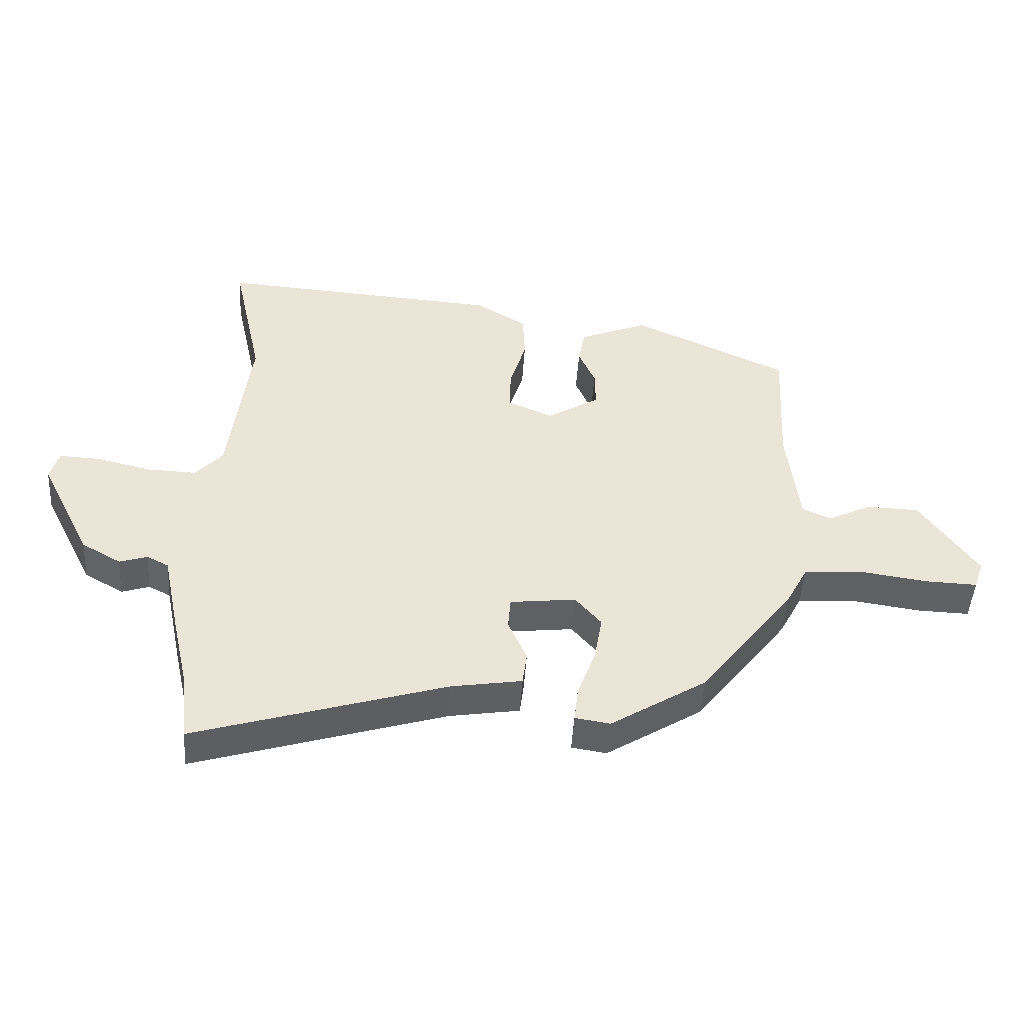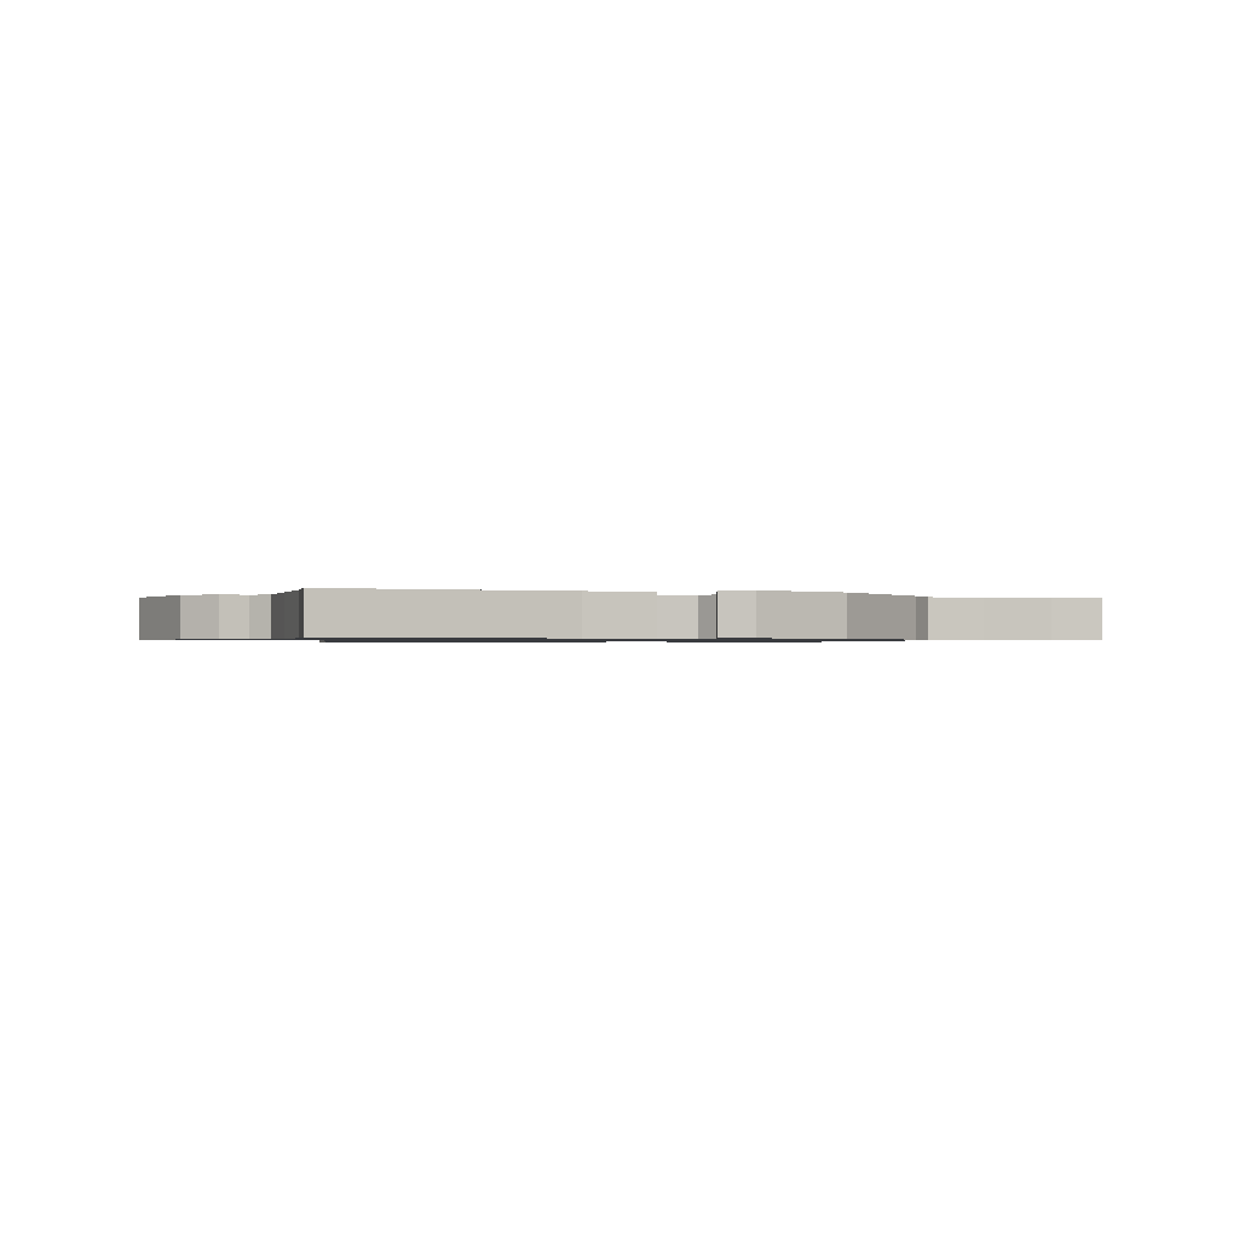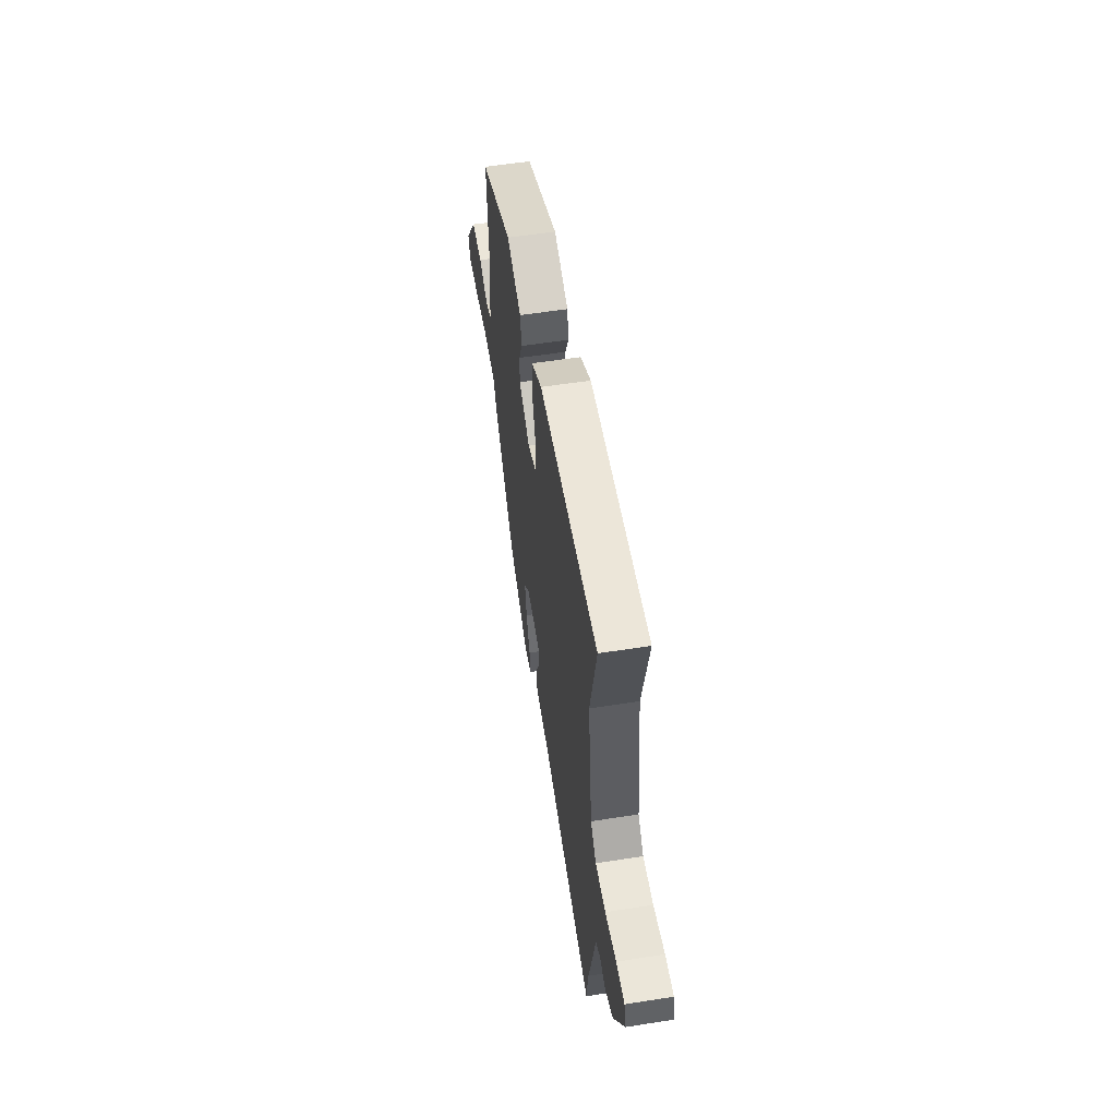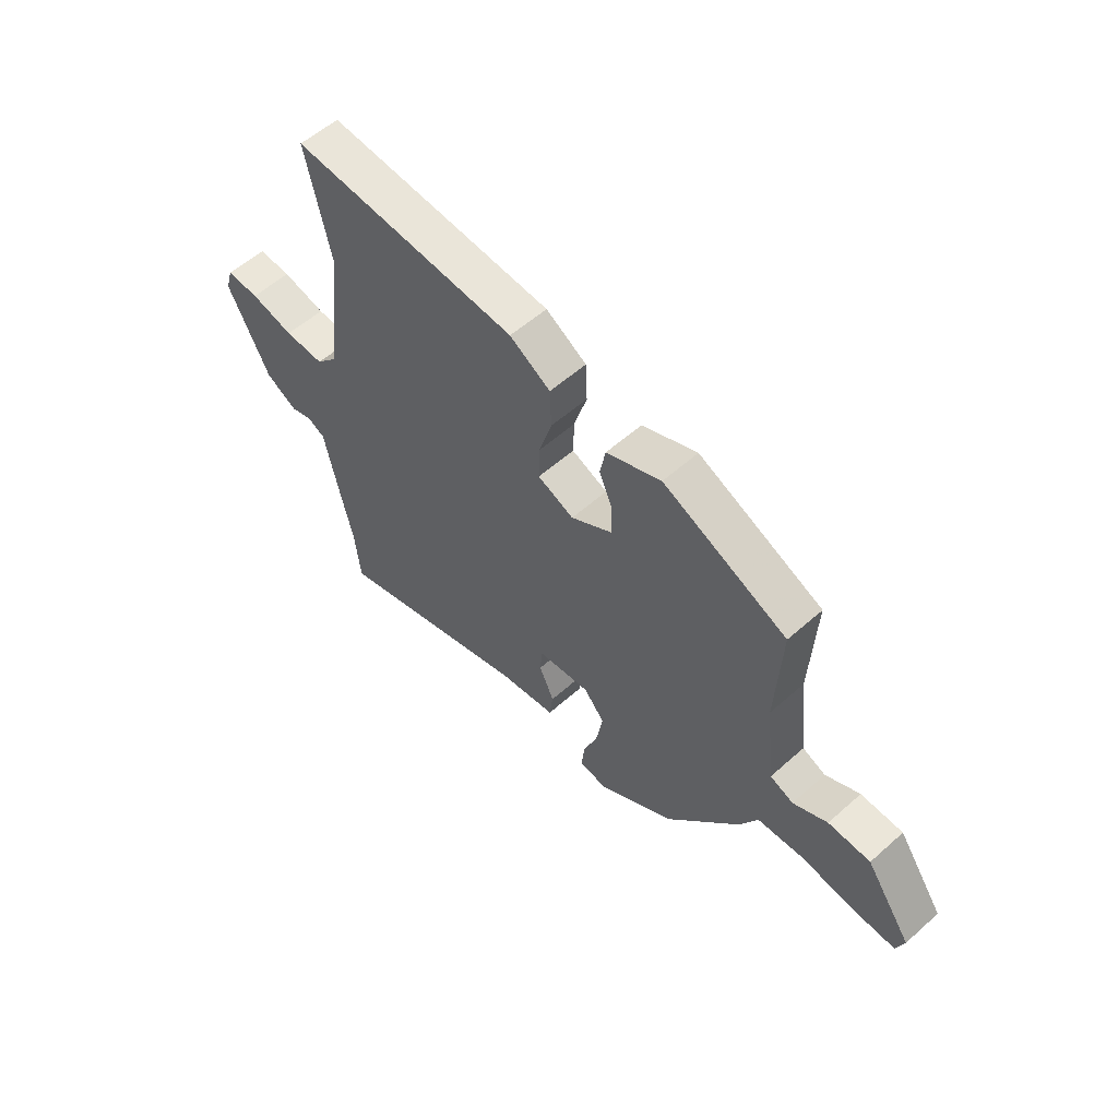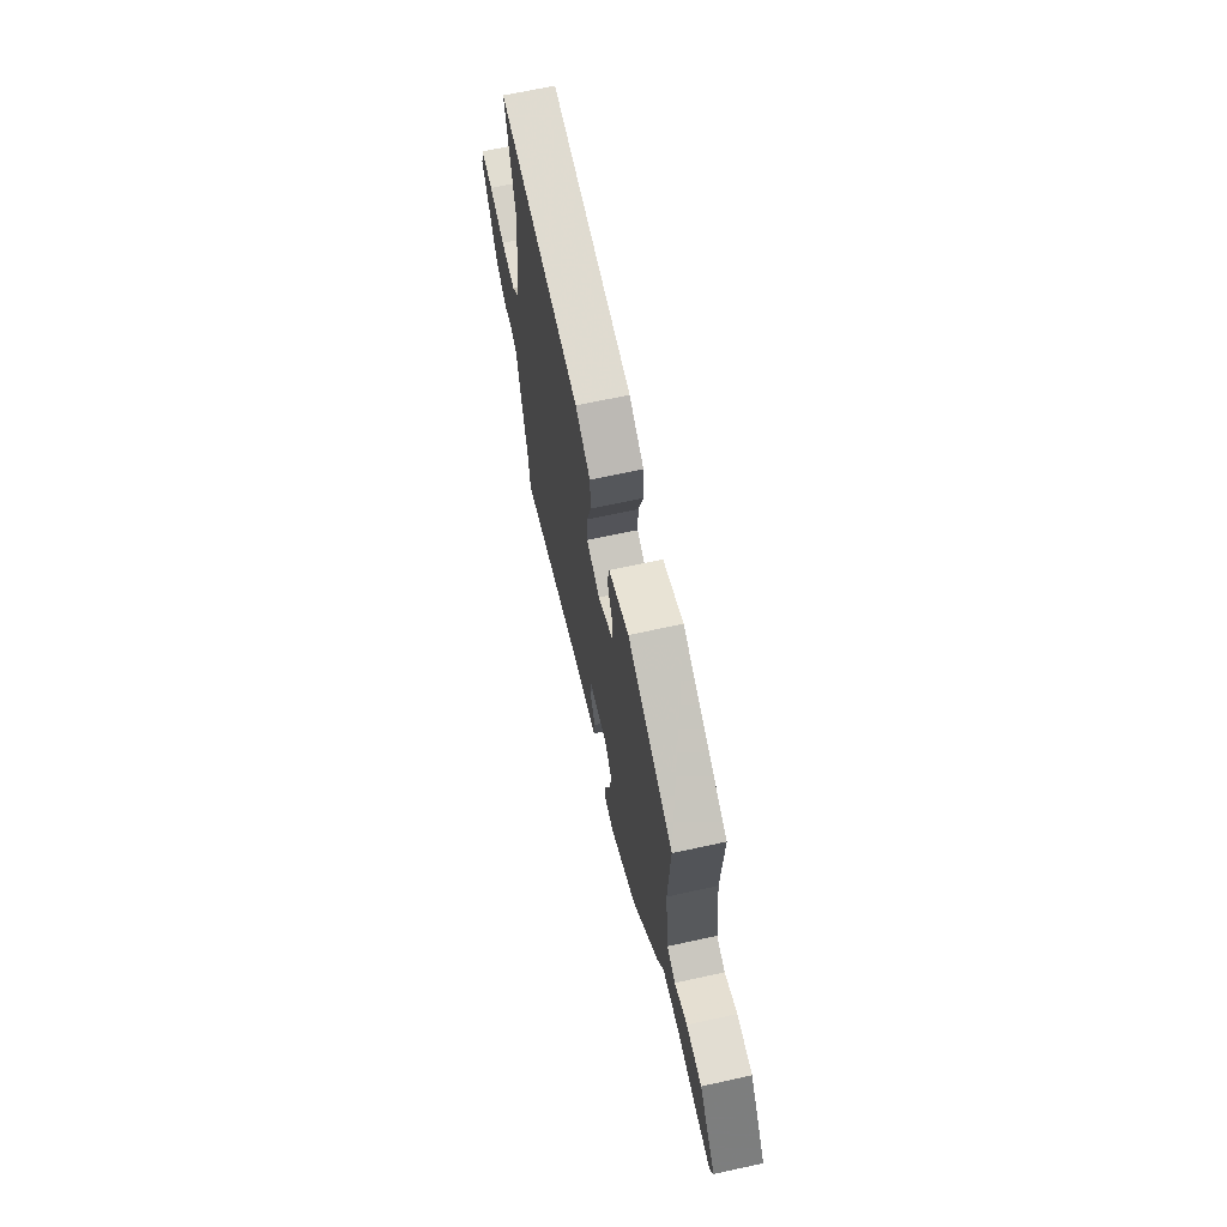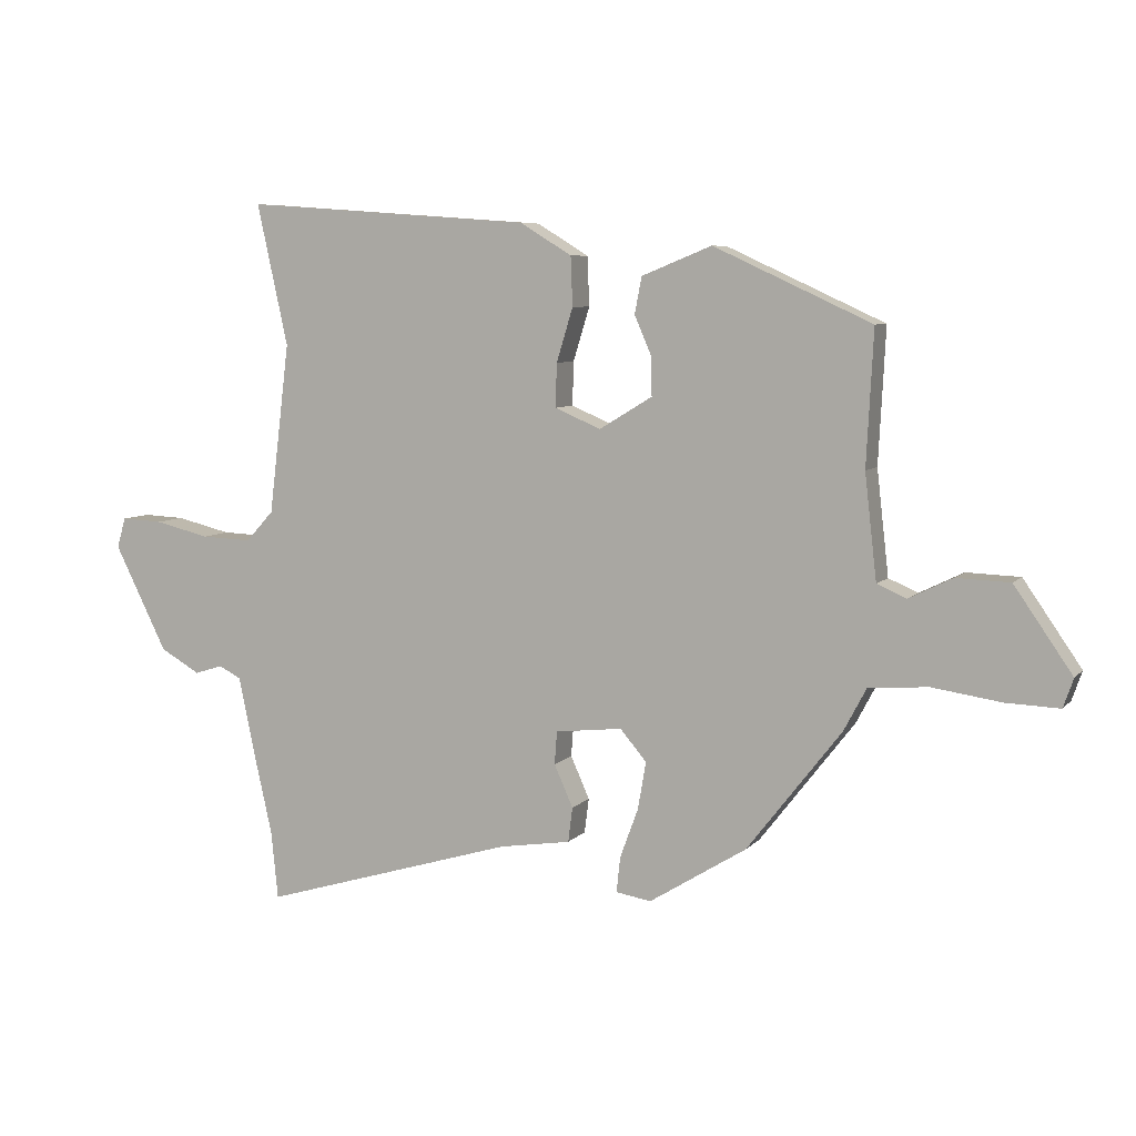
<metadata>
{"format":"obj","ext":"obj","renderer":"f3d","projection":"perspective","resolution":1024,"background":"white","views":[{"elev":-47.0,"azim":176.4,"up":"+Z"},{"elev":-0.9,"azim":174.4,"up":"+Y"},{"elev":56.5,"azim":80.7,"up":"+Z"},{"elev":56.4,"azim":-132.9,"up":"+Z"},{"elev":66.4,"azim":-102.4,"up":"+Z"},{"elev":6.9,"azim":-158.1,"up":"+Z"}]}
</metadata>
<code>
v 0.508 0.07 0.535
v 0.459 0.07 0.311
v 0.492 0.07 0.041
v 0.536 0.07 -0.007
v 0.616 0.07 -0.004
v 0.703 0.07 0.017
v 0.769 0.07 0.02
v 0.783 0.07 -0.028
v 0.699 0.07 -0.196
v 0.636 0.07 -0.232
v 0.591 0.07 -0.218
v 0.556 0.07 -0.236
v 0.528 0.07 -0.37
v 0.501 0.07 -0.49
v 0.49 0.07 -0.598
v 0.087 0.07 -0.477
v -0.027 0.07 -0.459
v -0.034 0.07 -0.404
v -0.004 0.07 -0.337
v -0.008 0.07 -0.285
v -0.114 0.07 -0.273
v -0.156 0.07 -0.322
v -0.143 0.07 -0.397
v -0.114 0.07 -0.476
v -0.108 0.07 -0.532
v -0.164 0.07 -0.541
v -0.318 0.07 -0.445
v -0.468 0.07 -0.252
v -0.504 0.07 -0.184
v -0.598 0.07 -0.177
v -0.708 0.07 -0.193
v -0.792 0.07 -0.196
v -0.808 0.07 -0.15
v -0.716 0.07 -0.017
v -0.631 0.07 -0.014
v -0.562 0.07 -0.048
v -0.515 0.07 -0.028
v -0.496 0.07 0.138
v -0.507 0.07 0.351
v -0.257 0.07 0.466
v -0.146 0.07 0.421
v -0.135 0.07 0.363
v -0.162 0.07 0.301
v -0.163 0.07 0.24
v -0.079 0.07 0.189
v -0.006 0.07 0.22
v -0.008 0.07 0.289
v -0.034 0.07 0.374
v -0.031 0.07 0.452
v 0.051 0.07 0.502
v 0.508 0 0.535
v 0.459 0 0.311
v 0.492 0 0.041
v 0.536 0 -0.007
v 0.616 0 -0.004
v 0.703 0 0.017
v 0.769 0 0.02
v 0.783 0 -0.028
v 0.699 0 -0.196
v 0.636 0 -0.232
v 0.591 0 -0.218
v 0.556 0 -0.236
v 0.528 0 -0.37
v 0.501 0 -0.49
v 0.49 0 -0.598
v 0.087 0 -0.477
v -0.027 0 -0.459
v -0.034 0 -0.404
v -0.004 0 -0.337
v -0.008 0 -0.285
v -0.114 0 -0.273
v -0.156 0 -0.322
v -0.143 0 -0.397
v -0.114 0 -0.476
v -0.108 0 -0.532
v -0.164 0 -0.541
v -0.318 0 -0.445
v -0.468 0 -0.252
v -0.504 0 -0.184
v -0.598 0 -0.177
v -0.708 0 -0.193
v -0.792 0 -0.196
v -0.808 0 -0.15
v -0.716 0 -0.017
v -0.631 0 -0.014
v -0.562 0 -0.048
v -0.515 0 -0.028
v -0.496 0 0.138
v -0.507 0 0.351
v -0.257 0 0.466
v -0.146 0 0.421
v -0.135 0 0.363
v -0.162 0 0.301
v -0.163 0 0.24
v -0.079 0 0.189
v -0.006 0 0.22
v -0.008 0 0.289
v -0.034 0 0.374
v -0.031 0 0.452
v 0.051 0 0.502
f 47 48 49 50
f 46 47 50 1
f 40 41 42 43
f 38 39 40 43
f 37 38 43 44
f 33 34 35 36
f 31 32 33 36
f 30 31 36 37
f 29 30 37 44
f 23 24 25 26
f 22 23 26 27
f 21 22 27 28
f 16 17 18 19
f 14 15 16 19
f 12 13 14 19
f 11 12 19 20
f 8 9 10 11
f 8 11 20 21
f 5 6 7 8
f 4 5 8 21
f 46 1 2
f 45 46 2 3
f 29 44 45
f 21 28 29 45
f 3 4 21 45
f 100 99 98 97
f 51 100 97 96
f 93 92 91 90
f 93 90 89 88
f 94 93 88 87
f 86 85 84 83
f 86 83 82 81
f 87 86 81 80
f 94 87 80 79
f 76 75 74 73
f 77 76 73 72
f 78 77 72 71
f 69 68 67 66
f 69 66 65 64
f 69 64 63 62
f 70 69 62 61
f 61 60 59 58
f 71 70 61 58
f 58 57 56 55
f 71 58 55 54
f 52 51 96
f 53 52 96 95
f 95 94 79
f 95 79 78 71
f 95 71 54 53
f 1 51 52 2
f 2 52 53 3
f 3 53 54 4
f 4 54 55 5
f 5 55 56 6
f 6 56 57 7
f 7 57 58 8
f 8 58 59 9
f 9 59 60 10
f 10 60 61 11
f 11 61 62 12
f 12 62 63 13
f 13 63 64 14
f 14 64 65 15
f 15 65 66 16
f 16 66 67 17
f 17 67 68 18
f 18 68 69 19
f 19 69 70 20
f 20 70 71 21
f 21 71 72 22
f 22 72 73 23
f 23 73 74 24
f 24 74 75 25
f 25 75 76 26
f 26 76 77 27
f 27 77 78 28
f 28 78 79 29
f 29 79 80 30
f 30 80 81 31
f 31 81 82 32
f 32 82 83 33
f 33 83 84 34
f 34 84 85 35
f 35 85 86 36
f 36 86 87 37
f 37 87 88 38
f 38 88 89 39
f 39 89 90 40
f 40 90 91 41
f 41 91 92 42
f 42 92 93 43
f 43 93 94 44
f 44 94 95 45
f 45 95 96 46
f 46 96 97 47
f 47 97 98 48
f 48 98 99 49
f 49 99 100 50
f 50 100 51 1

</code>
